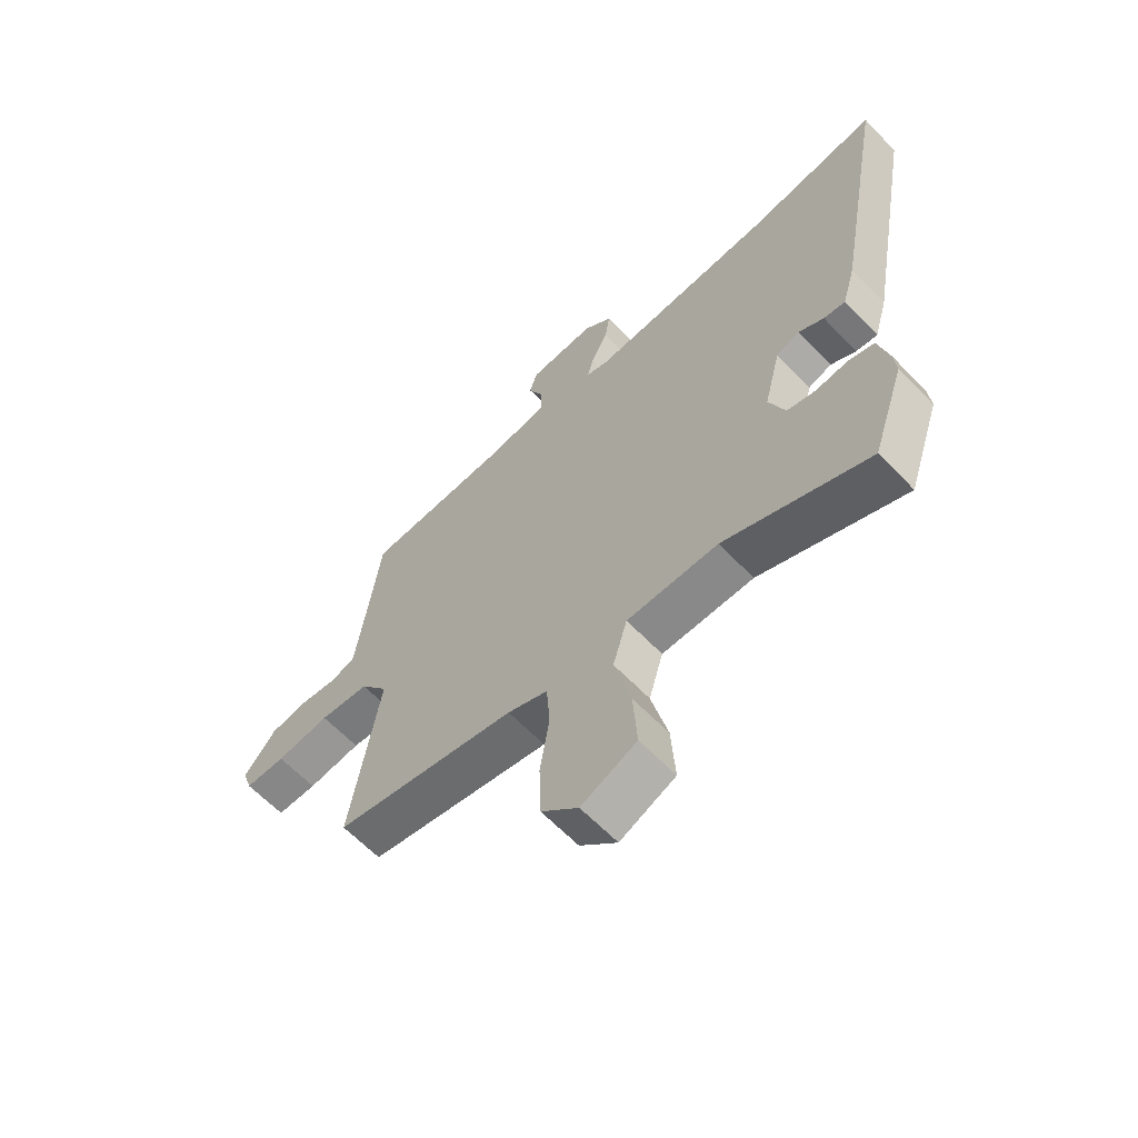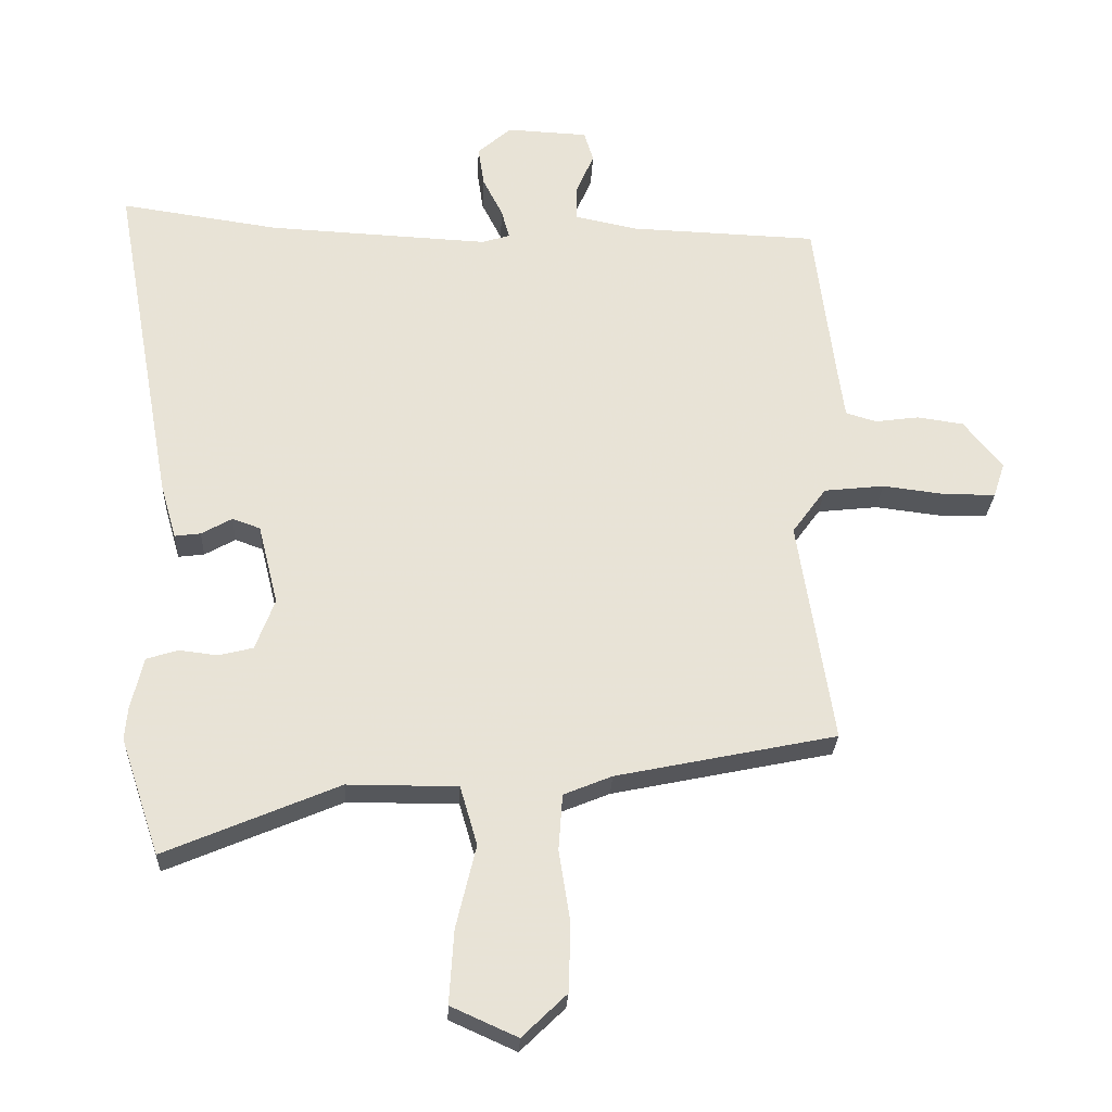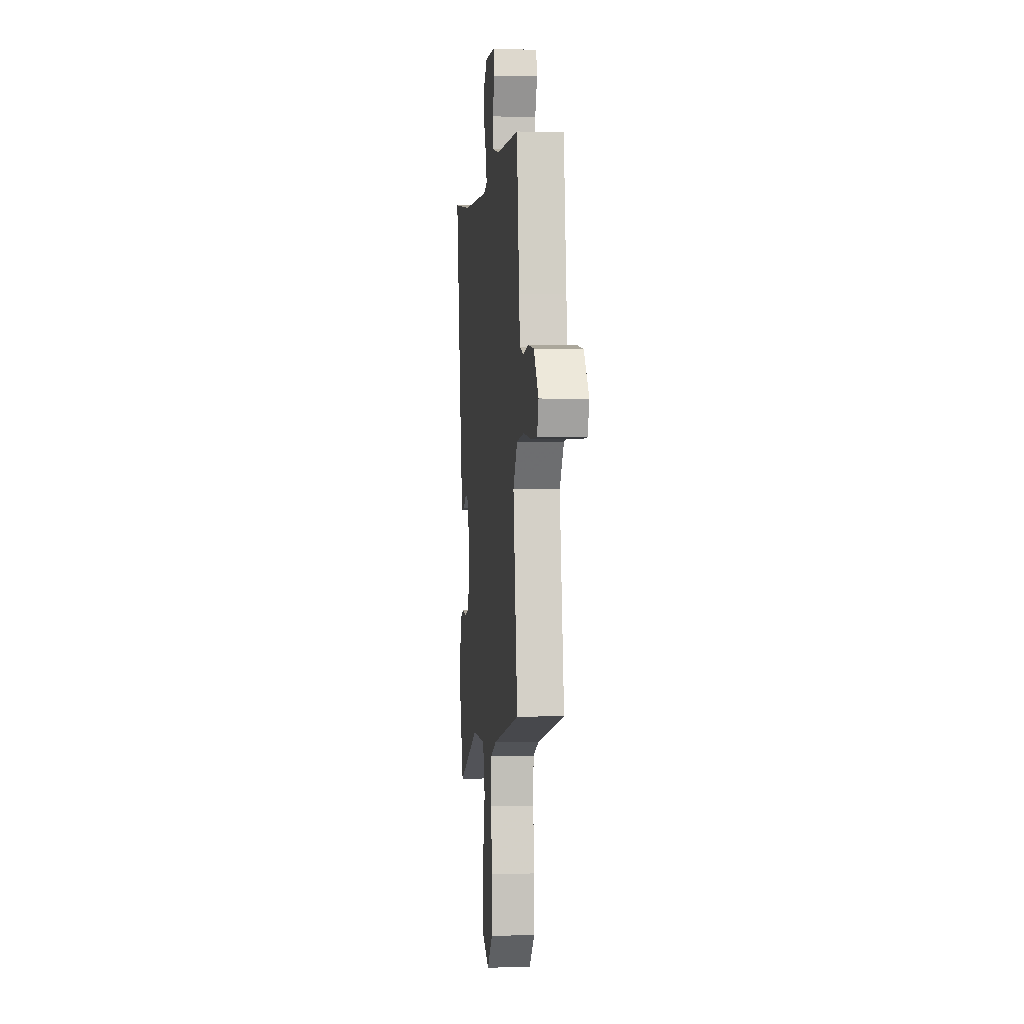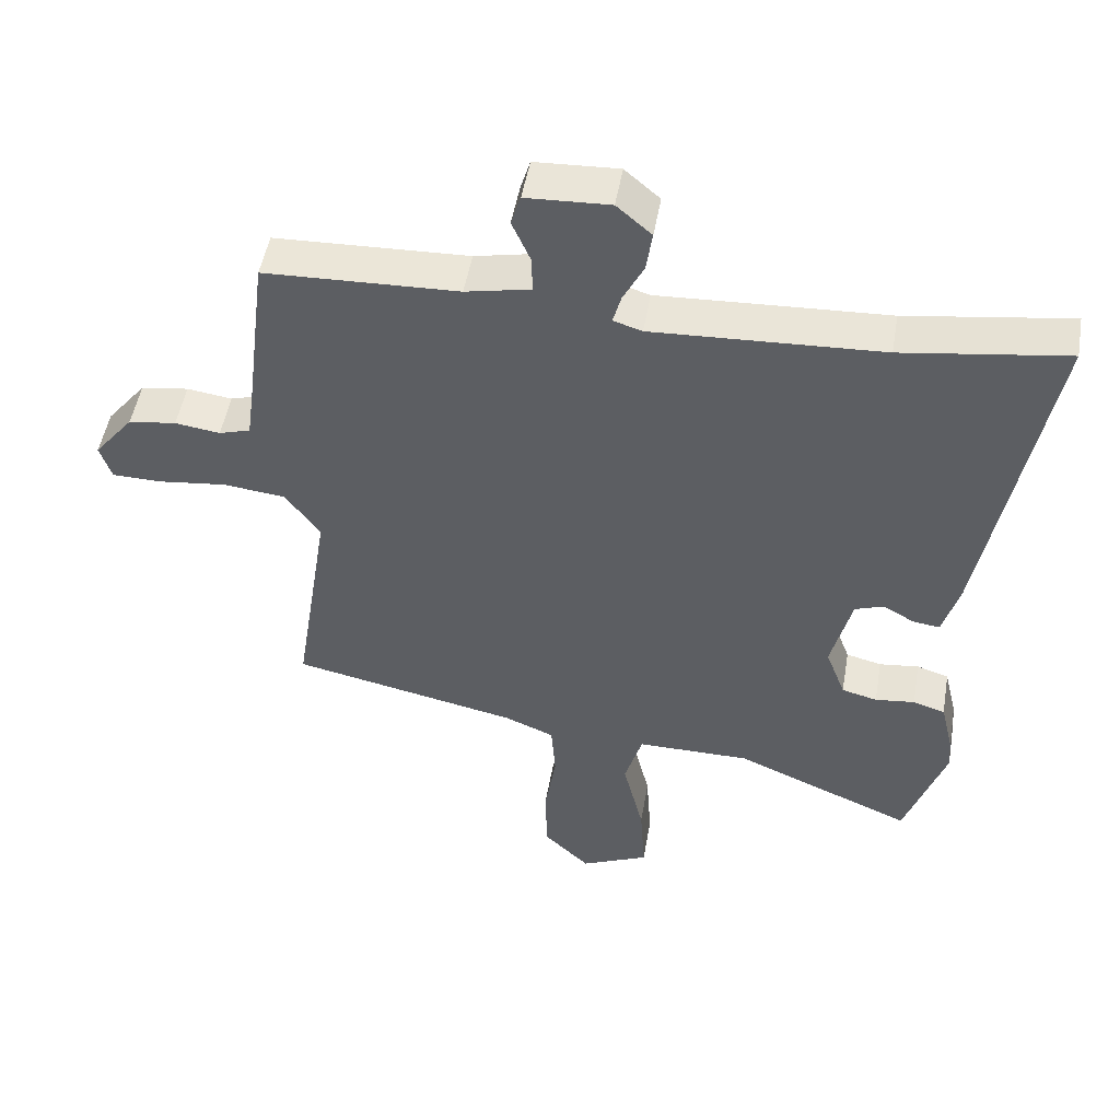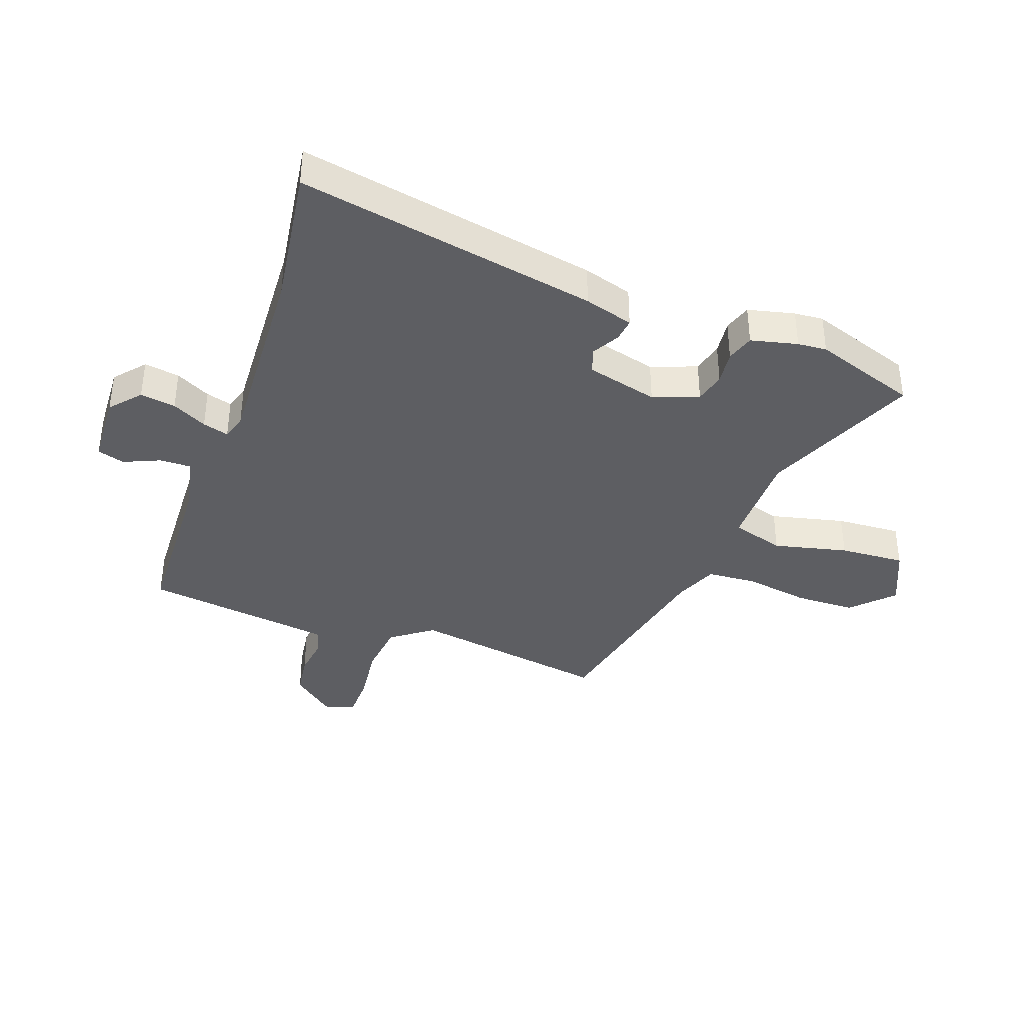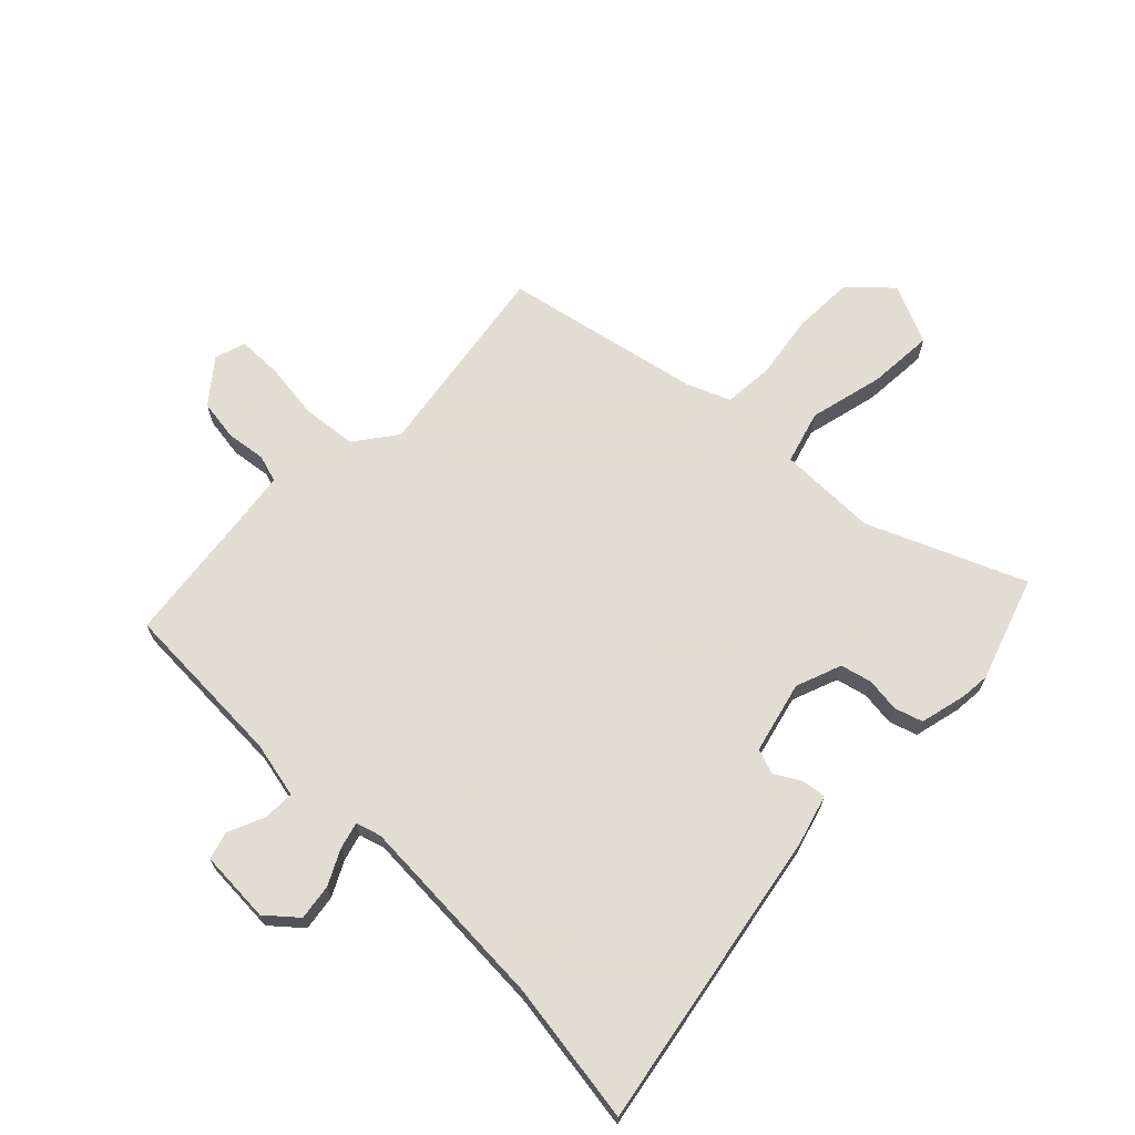
<metadata>
{"format":"obj","ext":"obj","renderer":"f3d","projection":"perspective","resolution":1024,"background":"white","views":[{"elev":-63.0,"azim":43.8,"up":"+Z"},{"elev":-26.6,"azim":177.4,"up":"+Z"},{"elev":-0.0,"azim":-95.9,"up":"+Z"},{"elev":50.0,"azim":9.8,"up":"+Z"},{"elev":-38.5,"azim":70.1,"up":"+Y"},{"elev":68.1,"azim":44.5,"up":"+Y"}]}
</metadata>
<code>
v 0.356 0.07 0.479
v 0.595 0.07 0.514
v 0.503 0.07 0.006
v 0.479 0.07 -0.077
v 0.44 0.07 -0.072
v 0.394 0.07 -0.046
v 0.352 0.07 -0.061
v 0.322 0.07 -0.182
v 0.351 0.07 -0.259
v 0.403 0.07 -0.272
v 0.461 0.07 -0.265
v 0.508 0.07 -0.28
v 0.527 0.07 -0.359
v 0.531 0.07 -0.408
v 0.472 0.07 -0.583
v 0.21 0.07 -0.472
v 0.044 0.07 -0.472
v 0.018 0.07 -0.561
v 0.048 0.07 -0.686
v 0.055 0.07 -0.797
v -0.045 0.07 -0.842
v -0.112 0.07 -0.777
v -0.115 0.07 -0.675
v -0.098 0.07 -0.566
v -0.104 0.07 -0.482
v -0.177 0.07 -0.452
v -0.509 0.07 -0.383
v -0.456 0.07 -0.046
v -0.507 0.07 0.024
v -0.598 0.07 0.034
v -0.696 0.07 0.022
v -0.77 0.07 0.023
v -0.787 0.07 0.075
v -0.729 0.07 0.147
v -0.659 0.07 0.157
v -0.593 0.07 0.148
v -0.547 0.07 0.162
v -0.536 0.07 0.241
v -0.505 0.07 0.484
v -0.222 0.07 0.495
v -0.127 0.07 0.515
v -0.128 0.07 0.568
v -0.155 0.07 0.63
v -0.141 0.07 0.676
v -0.019 0.07 0.682
v 0.032 0.07 0.638
v 0.023 0.07 0.578
v -0.007 0.07 0.519
v -0.019 0.07 0.475
v 0.023 0.07 0.462
v 0.356 0 0.479
v 0.595 0 0.514
v 0.503 0 0.006
v 0.479 0 -0.077
v 0.44 0 -0.072
v 0.394 0 -0.046
v 0.352 0 -0.061
v 0.322 0 -0.182
v 0.351 0 -0.259
v 0.403 0 -0.272
v 0.461 0 -0.265
v 0.508 0 -0.28
v 0.527 0 -0.359
v 0.531 0 -0.408
v 0.472 0 -0.583
v 0.21 0 -0.472
v 0.044 0 -0.472
v 0.018 0 -0.561
v 0.048 0 -0.686
v 0.055 0 -0.797
v -0.045 0 -0.842
v -0.112 0 -0.777
v -0.115 0 -0.675
v -0.098 0 -0.566
v -0.104 0 -0.482
v -0.177 0 -0.452
v -0.509 0 -0.383
v -0.456 0 -0.046
v -0.507 0 0.024
v -0.598 0 0.034
v -0.696 0 0.022
v -0.77 0 0.023
v -0.787 0 0.075
v -0.729 0 0.147
v -0.659 0 0.157
v -0.593 0 0.148
v -0.547 0 0.162
v -0.536 0 0.241
v -0.505 0 0.484
v -0.222 0 0.495
v -0.127 0 0.515
v -0.128 0 0.568
v -0.155 0 0.63
v -0.141 0 0.676
v -0.019 0 0.682
v 0.032 0 0.638
v 0.023 0 0.578
v -0.007 0 0.519
v -0.019 0 0.475
v 0.023 0 0.462
f 46 47 48
f 45 46 48
f 44 45 48
f 43 44 48
f 42 43 48
f 41 42 48 49
f 40 41 49
f 40 49 50
f 39 40 50
f 38 39 50
f 34 35 36
f 33 34 36
f 32 33 36
f 31 32 36
f 30 31 36
f 29 30 36 37
f 38 50 1
f 37 38 1
f 29 37 1
f 28 29 1
f 22 23 24
f 21 22 24
f 20 21 24
f 19 20 24
f 18 19 24
f 17 18 24 25
f 14 15 16
f 13 14 16
f 12 13 16
f 11 12 16
f 10 11 16
f 9 10 16 17
f 17 25 26
f 9 17 26
f 8 9 26
f 4 5 6
f 3 4 6
f 2 3 6
f 1 2 6
f 1 6 7
f 26 27 28
f 8 26 28
f 7 8 28
f 1 7 28
f 98 97 96
f 98 96 95
f 98 95 94
f 98 94 93
f 98 93 92
f 99 98 92 91
f 99 91 90
f 100 99 90
f 100 90 89
f 100 89 88
f 86 85 84
f 86 84 83
f 86 83 82
f 86 82 81
f 86 81 80
f 87 86 80 79
f 51 100 88
f 51 88 87
f 51 87 79
f 51 79 78
f 74 73 72
f 74 72 71
f 74 71 70
f 74 70 69
f 74 69 68
f 75 74 68 67
f 66 65 64
f 66 64 63
f 66 63 62
f 66 62 61
f 66 61 60
f 67 66 60 59
f 76 75 67
f 76 67 59
f 76 59 58
f 56 55 54
f 56 54 53
f 56 53 52
f 56 52 51
f 57 56 51
f 78 77 76
f 78 76 58
f 78 58 57
f 78 57 51
f 1 51 52 2
f 2 52 53 3
f 3 53 54 4
f 4 54 55 5
f 5 55 56 6
f 6 56 57 7
f 7 57 58 8
f 8 58 59 9
f 9 59 60 10
f 10 60 61 11
f 11 61 62 12
f 12 62 63 13
f 13 63 64 14
f 14 64 65 15
f 15 65 66 16
f 16 66 67 17
f 17 67 68 18
f 18 68 69 19
f 19 69 70 20
f 20 70 71 21
f 21 71 72 22
f 22 72 73 23
f 23 73 74 24
f 24 74 75 25
f 25 75 76 26
f 26 76 77 27
f 27 77 78 28
f 28 78 79 29
f 29 79 80 30
f 30 80 81 31
f 31 81 82 32
f 32 82 83 33
f 33 83 84 34
f 34 84 85 35
f 35 85 86 36
f 36 86 87 37
f 37 87 88 38
f 38 88 89 39
f 39 89 90 40
f 40 90 91 41
f 41 91 92 42
f 42 92 93 43
f 43 93 94 44
f 44 94 95 45
f 45 95 96 46
f 46 96 97 47
f 47 97 98 48
f 48 98 99 49
f 49 99 100 50
f 50 100 51 1

</code>
